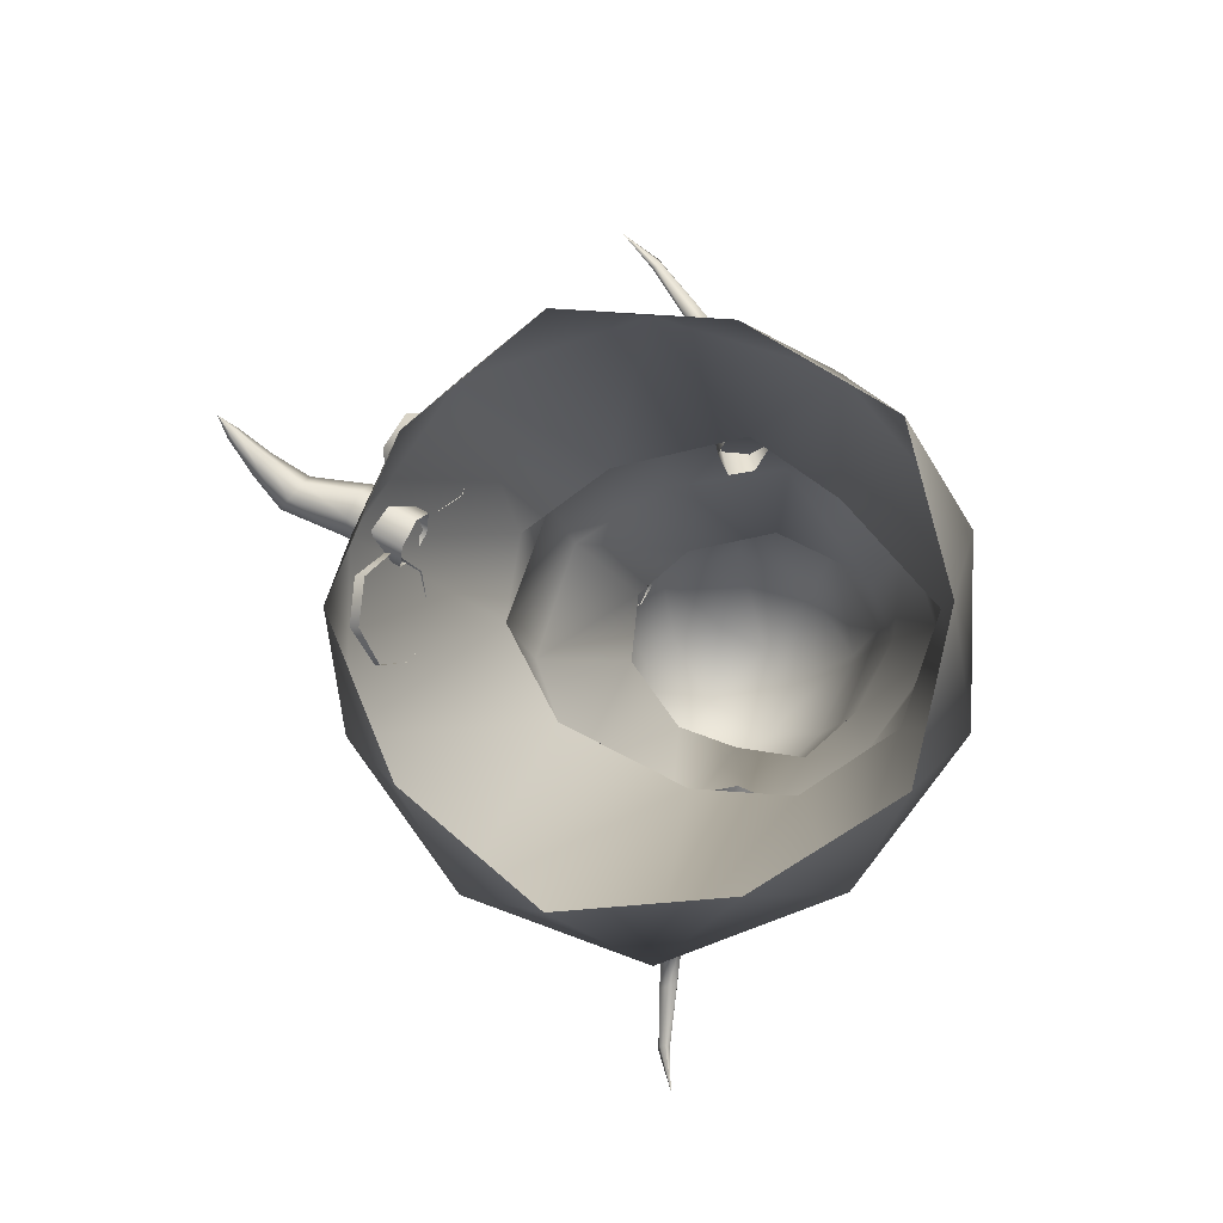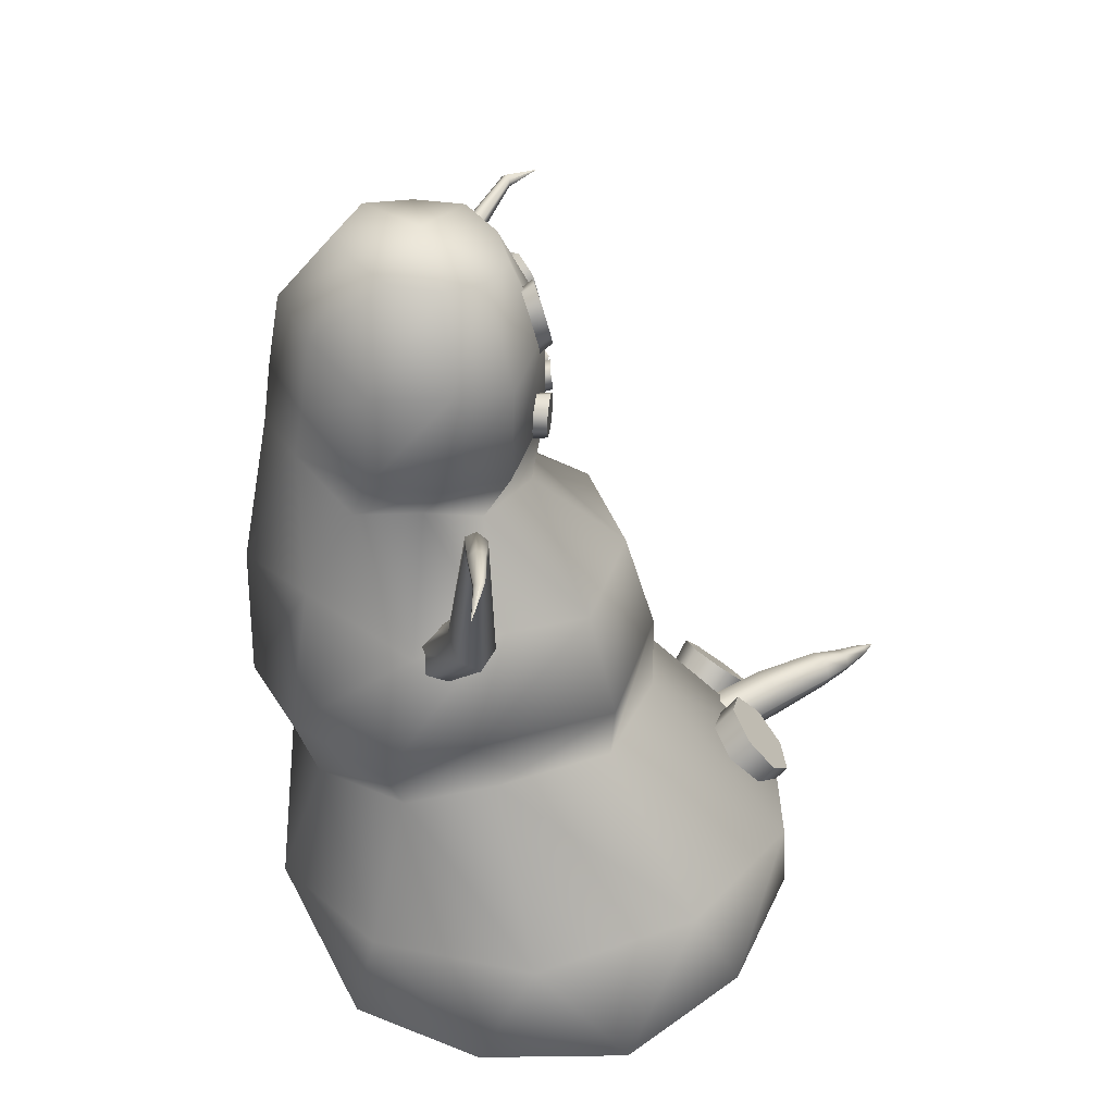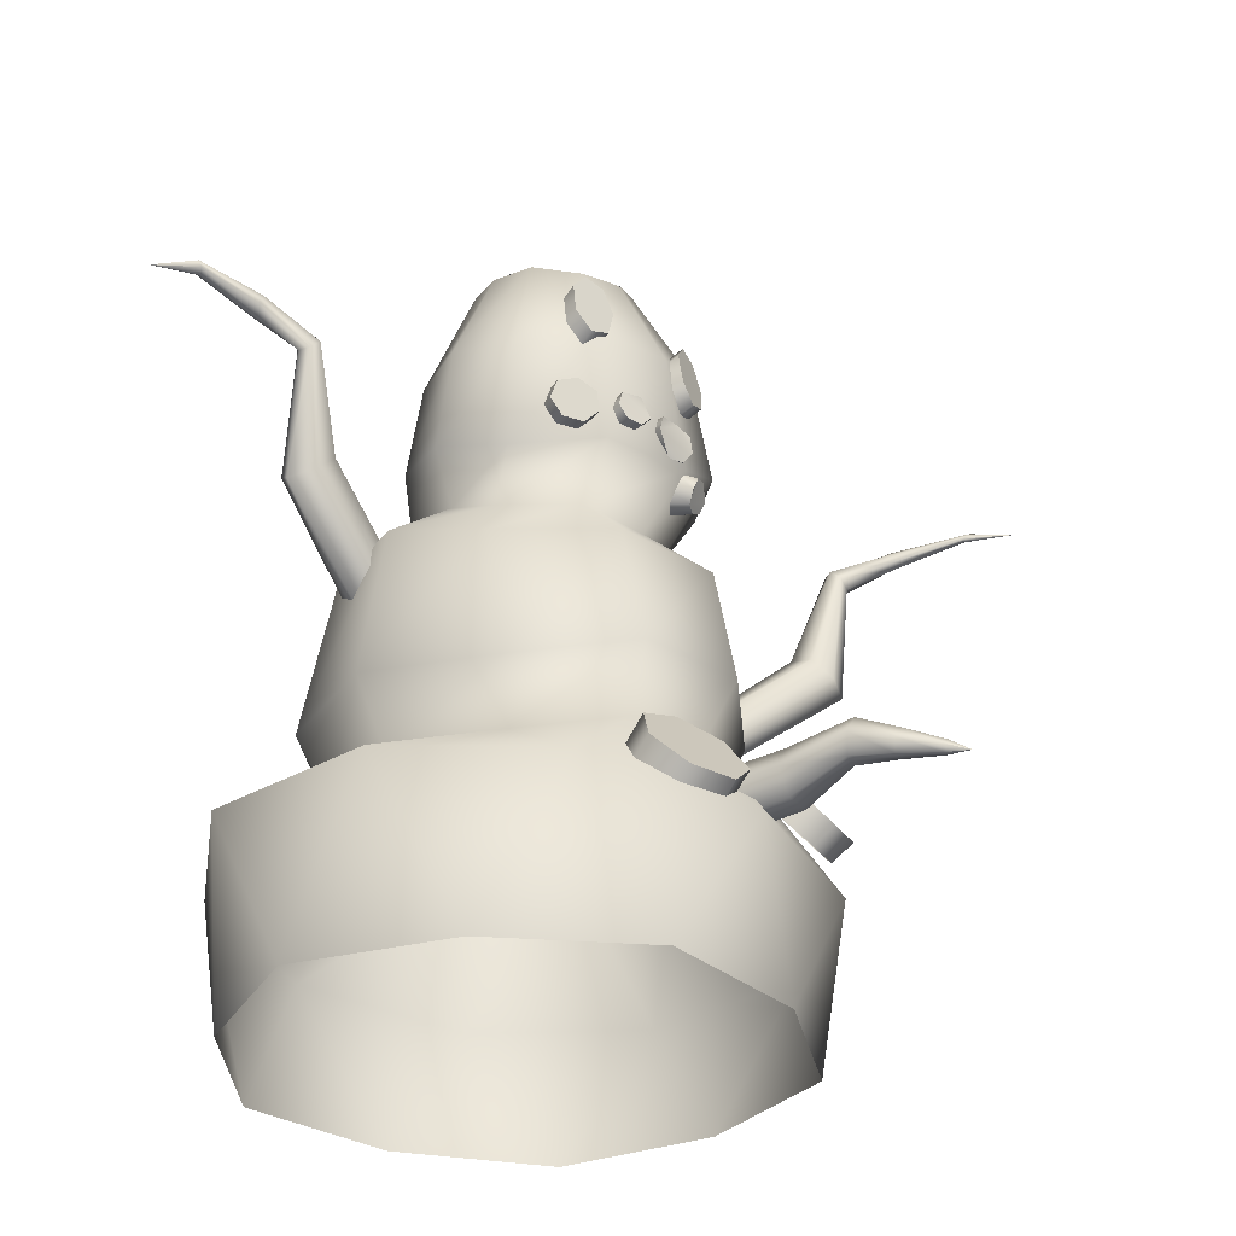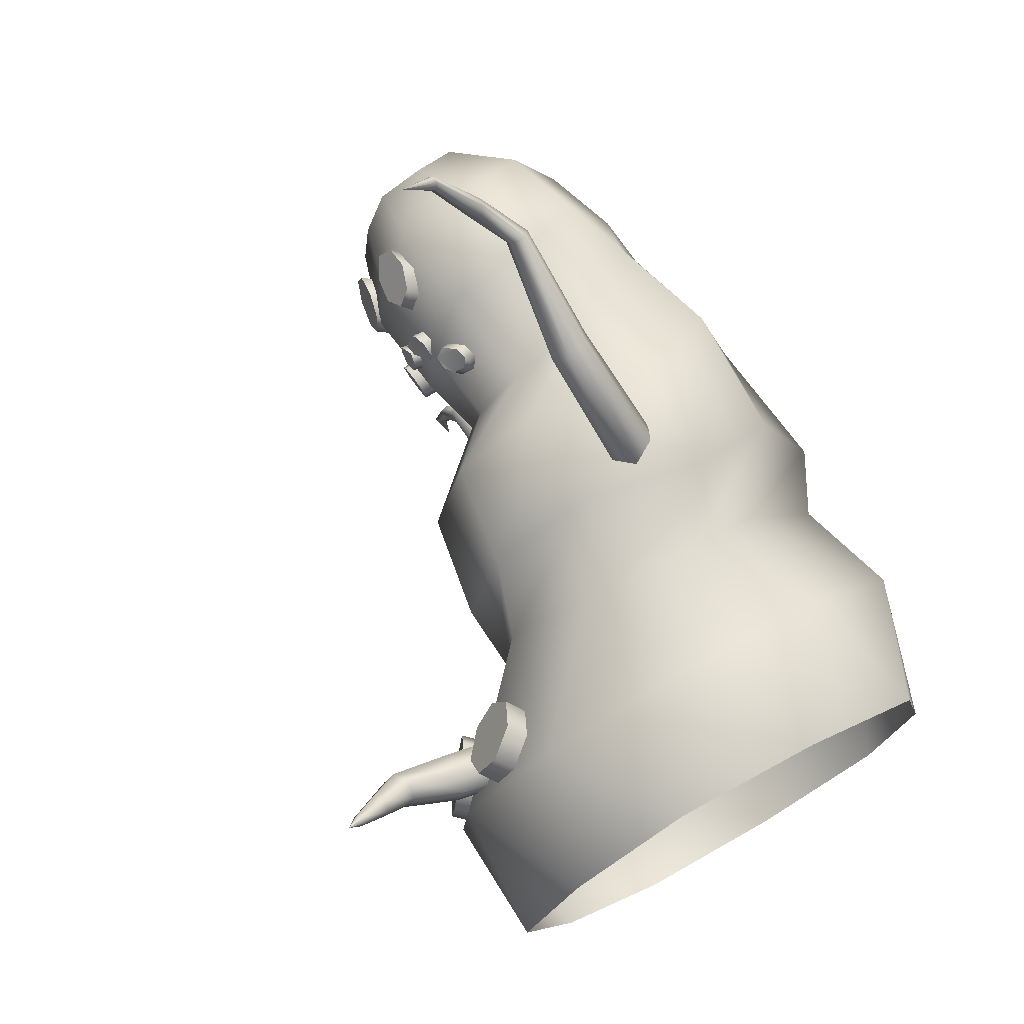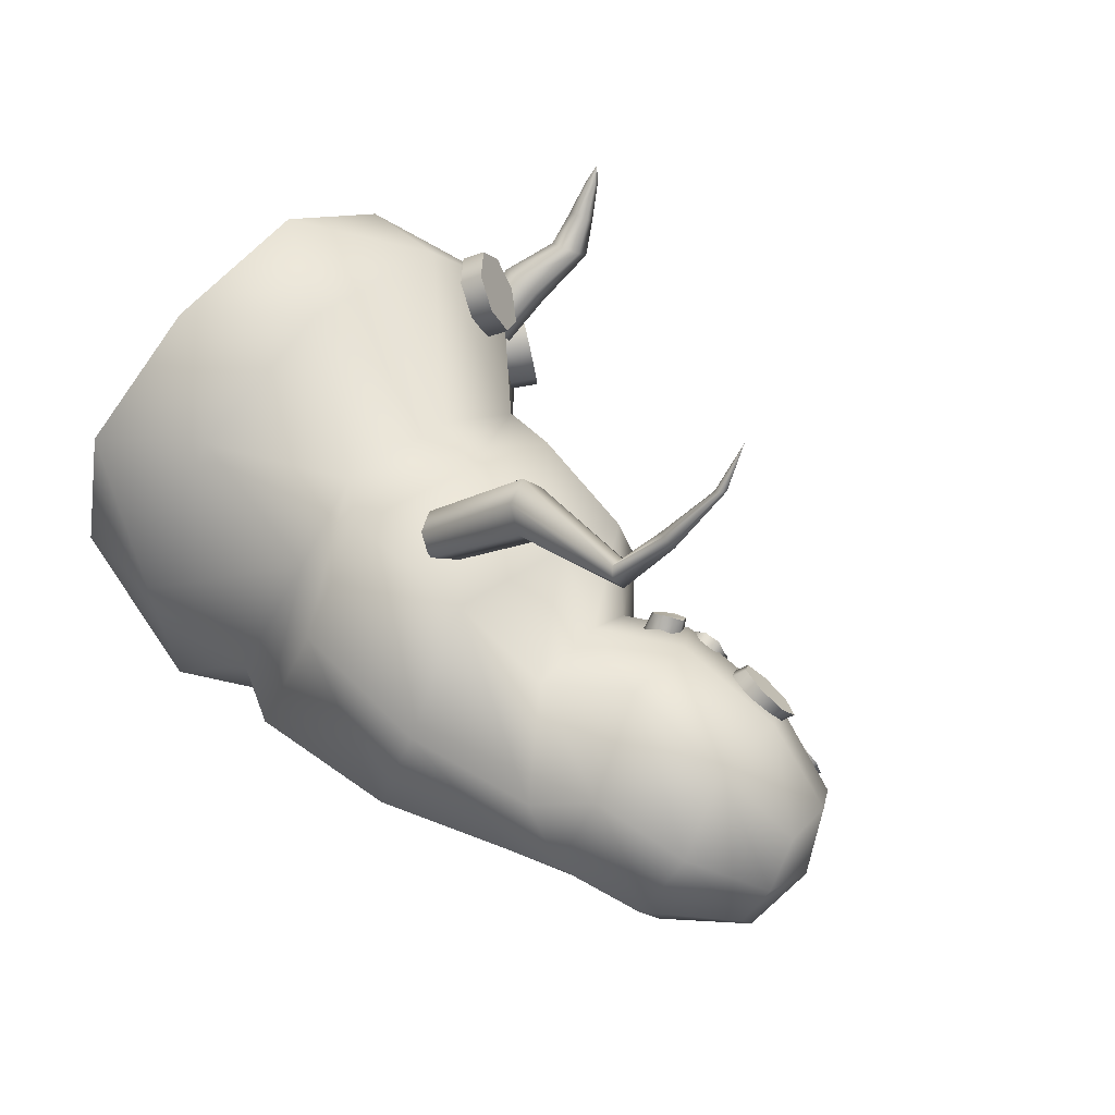
<metadata>
{"format":"obj","ext":"obj","renderer":"f3d","projection":"perspective","resolution":1024,"background":"white","views":[{"elev":-10.4,"azim":2.8,"up":"+Z"},{"elev":-54.2,"azim":-174.3,"up":"+Z"},{"elev":-30.2,"azim":-119.0,"up":"+Y"},{"elev":73.0,"azim":-29.2,"up":"+Z"},{"elev":59.2,"azim":132.9,"up":"+Z"}]}
</metadata>
<code>
v  -1.909 1.339 -0.0227
v  -2.058 1.2 -0.4368
v  -2.286 1.403 -0.39
v  -2.137 1.542 0.0242
v  -2.307 0.8643 -0.5255
v  -2.535 1.067 -0.4787
v  -2.469 0.5853 -0.2219
v  -2.697 0.7884 -0.1751
v  -2.421 0.5729 0.2454
v  -2.649 0.776 0.2922
v  -2.2 0.8365 0.5244
v  -2.428 1.04 0.5713
v  -1.972 1.177 0.4051
v  -2.2 1.381 0.452
v  -0.3571 6.018 -0.0805
v  -0.3226 5.941 -0.2887
v  -0.4726 5.938 -0.2968
v  -0.5072 6.014 -0.0885
v  -0.2907 5.745 -0.3481
v  -0.4407 5.741 -0.3562
v  -0.2854 5.576 -0.2139
v  -0.4354 5.573 -0.222
v  -0.3107 5.563 0.0128
v  -0.4607 5.559 0.0047
v  -0.3476 5.714 0.1613
v  -0.4976 5.711 0.1532
v  -0.3683 5.917 0.1198
v  -0.5183 5.913 0.1117
v  -0.3945 6.002 0.5873
v  -0.3884 6.002 0.389
v  -0.5003 6.016 0.4107
v  -0.5064 6.016 0.609
v  -0.3971 5.851 0.3396
v  -0.509 5.865 0.3612
v  -0.3869 5.721 0.4384
v  -0.4988 5.734 0.4601
v  -0.3655 5.707 0.6111
v  -0.4774 5.721 0.6328
v  -0.349 5.822 0.7276
v  -0.4609 5.836 0.7493
v  -0.2684 5.843 1.225
v  -0.2805 5.92 1.072
v  -0.393 5.901 1.084
v  -0.3809 5.823 1.236
v  -0.385 5.911 0.8704
v  -0.4748 5.895 0.8795
v  -0.3594 5.784 0.8492
v  -0.4492 5.768 0.8583
v  -0.2086 5.563 1.013
v  -0.321 5.543 1.024
v  -0.2107 5.556 1.177
v  -0.3232 5.537 1.188
v  -0.2373 5.681 1.272
v  -0.3498 5.661 1.283
v  -0.0955 5.516 1.352
v  -0.2604 5.442 1.148
v  -0.3064 5.422 1.367
v  -0.2053 5.464 1.482
v  -0.1708 5.295 1.071
v  -0.2893 5.283 1.318
v  -0.07 5.165 1.063
v  -0.2035 5.171 1.325
v  0.0476 5.132 1.207
v  -0.0933 5.137 1.421
v  0.0934 5.221 1.394
v  -0.0417 5.206 1.533
v  0.033 5.364 1.483
v  -0.0876 5.327 1.577
v  2.859 1.863 0.1351
v  3.078 0.6334 0.629
v  3.026 0.7499 -1.197
v  2.396 -0.8301 1.326
v  2.787 -0.8323 -0.2898
v  2.396 -0.8301 -1.905
v  1.49 1.94 -1.616
v  1.927 0.8669 -2.603
v  0.1725 0.8652 -3.253
v  0.9805 -0.8324 -2.776
v  -0.6764 -0.8302 -2.904
v  -0.7449 1.831 -0.9184
v  -1.559 0.8624 -2.613
v  -2.589 0.7376 -1.188
v  -1.942 -0.8323 -1.826
v  -2.575 -0.8301 -0.2898
v  -1.133 2.102 0.9503
v  -2.558 0.5979 0.6189
v  -1.574 0.5178 2.055
v  -1.942 -0.8323 1.246
v  -0.6764 -0.8301 2.324
v  1.069 1.83 1.819
v  0.1725 0.5066 2.634
v  1.896 0.5388 2.087
v  0.9805 -0.8323 2.196
v  2.462 1.967 -0.9807
v  0.475 2.011 -1.532
v  -1.256 1.975 0.0659
v  -0.2666 1.951 1.549
v  1.942 1.937 1.215
v  2.636 2.763 -1.106
v  3.208 2.554 0.2043
v  1.625 2.604 -1.934
v  0.5746 2.801 -1.8
v  -0.8564 2.505 -1.04
v  -1.33 2.768 0.1854
v  -0.9053 2.871 1.403
v  0.2275 2.84 2.162
v  1.605 2.531 2.306
v  2.618 2.756 1.526
v  2.255 4.311 -0.8783
v  3.022 4.131 0.1668
v  1.115 4.017 -1.802
v  0.2342 4.183 -1.701
v  -0.7043 3.873 -1.115
v  -1.122 4 0.0438
v  -0.7282 4.084 1.264
v  0.1837 4.088 1.843
v  1.448 3.841 1.968
v  2.677 4.317 1.405
v  2.203 5.647 -0.2746
v  2.598 5.636 0.4956
v  1.63 5.22 -0.8276
v  0.911 5.102 -0.7307
v  0.3112 4.871 -0.5398
v  -0.1809 4.824 0.1475
v  -0.1014 4.729 0.8505
v  0.4188 4.777 1.312
v  1.355 4.893 1.528
v  2.336 5.634 1.196
v  2.05 6.198 -0.3201
v  2.485 6.171 0.7246
v  1.424 5.683 -1.011
v  0.62 5.554 -1.06
v  -0.0386 5.352 -0.601
v  -0.3909 5.515 0.3044
v  -0.3027 5.472 1.23
v  0.1643 5.801 1.817
v  1.024 5.857 2.105
v  1.996 6.236 1.59
v  1.845 7.045 -0.319
v  2.232 7.078 0.5753
v  1.264 6.645 -0.9174
v  0.4292 6.603 -0.9926
v  -0.1796 6.405 -0.6461
v  -0.5092 6.633 0.1204
v  -0.3904 6.652 0.9638
v  0.0779 6.946 1.498
v  0.954 6.982 1.75
v  1.763 7.241 1.312
v  1.285 7.821 -0.176
v  1.519 7.851 0.3506
v  0.9294 7.715 -0.5284
v  0.4074 7.603 -0.5748
v  -0.0239 7.558 -0.3737
v  -0.2469 7.498 0.0937
v  -0.1218 7.599 0.58
v  0.1952 7.777 0.8948
v  0.7349 7.808 1.042
v  1.232 7.95 0.7853
v  0.5966 7.954 0.1725
v  -1.887 0.9366 0.9047
v  -1.93 1.183 0.7746
v  -2.455 1.226 1.067
v  -2.412 0.9858 1.194
v  -2.059 1.188 0.5238
v  -2.581 1.232 0.8219
v  -2.143 0.9481 0.4032
v  -2.663 0.997 0.7038
v  -2.099 0.7021 0.5333
v  -2.62 0.7565 0.8311
v  -1.971 0.6963 0.7841
v  -2.495 0.7508 1.076
v  -3.123 1.296 1.253
v  -3.023 1.125 1.31
v  -3.256 1.292 1.095
v  -3.289 1.115 0.9937
v  -3.19 0.9427 1.05
v  -3.057 0.9476 1.208
v  -3.429 1.149 1.47
v  -3.363 1.034 1.508
v  -3.518 1.145 1.365
v  -3.54 1.028 1.297
v  -3.474 0.9129 1.335
v  -3.385 0.9162 1.44
v  -3.709 1.002 1.72
v  -3.673 0.9456 1.735
v  -3.76 0.9982 1.673
v  -3.775 0.9382 1.643
v  -3.738 0.8819 1.658
v  -3.687 0.8856 1.704
v  -3.864 0.8947 1.847
v  0.924 2.906 2.176
v  1.189 3.057 2.252
v  0.871 4.04 3.488
v  0.6045 3.959 3.565
v  1.29 3.256 2.078
v  0.9734 4.245 3.255
v  1.127 3.305 1.829
v  0.8093 4.369 3.099
v  0.8621 3.154 1.752
v  0.5428 4.288 3.176
v  0.7608 2.955 1.926
v  0.4699 4.086 3.387
v  0.8392 5.354 3.776
v  0.7089 5.358 3.754
v  0.917 5.441 3.695
v  0.8646 5.532 3.592
v  0.7344 5.535 3.571
v  0.6565 5.449 3.652
v  0.507 5.694 4.294
v  0.4438 5.608 4.209
v  0.5246 5.795 4.277
v  0.4789 5.809 4.175
v  0.4157 5.722 4.09
v  0.3981 5.621 4.107
v  0.0956 5.939 4.856
v  0.0583 5.898 4.795
v  0.0828 6 4.904
v  0.0326 6.02 4.891
v  -0.0046 5.979 4.83
v  0.0082 5.918 4.782
v  -0.3175 5.905 5.182
v  0.8548 3.564 -1.636
v  0.6154 3.719 -1.512
v  0.1758 4.607 -2.482
v  0.3292 4.513 -2.705
v  0.6518 3.926 -1.33
v  0.2468 4.822 -2.261
v  0.9275 3.979 -1.272
v  0.471 4.944 -2.263
v  1.167 3.825 -1.396
v  0.6244 4.851 -2.485
v  1.131 3.618 -1.579
v  0.5442 4.64 -2.673
v  0.0985 5.876 -2.651
v  0.2108 5.875 -2.72
v  0.0917 5.968 -2.546
v  0.1973 6.059 -2.511
v  0.3096 6.059 -2.581
v  0.3164 5.967 -2.685
v  0.062 6.17 -3.187
v  0.1562 6.086 -3.175
v  0.064 6.269 -3.162
v  0.1603 6.286 -3.125
v  0.2546 6.203 -3.113
v  0.2525 6.103 -3.138
v  0.0551 6.365 -3.805
v  0.1178 6.326 -3.791
v  0.0394 6.422 -3.842
v  0.0864 6.44 -3.866
v  0.1492 6.401 -3.851
v  0.1648 6.344 -3.814
v  0.1752 6.3 -4.28
v  -0.337 7.196 -0.0293
v  -0.4019 6.99 -0.2002
v  -0.5394 7.072 -0.1684
v  -0.4745 7.278 0.0025
v  -0.4499 6.67 -0.1947
v  -0.5874 6.752 -0.1629
v  -0.4448 6.478 -0.017
v  -0.5823 6.56 0.0148
v  -0.3905 6.558 0.1992
v  -0.528 6.64 0.231
v  -0.3279 6.85 0.291
v  -0.4654 6.931 0.3228
v  -0.3041 7.134 0.1893
v  -0.4416 7.215 0.2211
v  -1.504 1.155 1.512
v  -1.61 1.288 1.15
v  -1.757 1.465 1.287
v  -1.651 1.331 1.649
v  -1.882 1.162 0.9338
v  -2.029 1.339 1.07
v  -2.135 0.8517 1.026
v  -2.283 1.028 1.162
v  -2.154 0.616 1.357
v  -2.302 0.7928 1.494
v  -1.944 0.6119 1.678
v  -2.092 0.7887 1.814
v  -1.644 0.8631 1.747
v  -1.791 1.04 1.883
v  -0.1533 6.876 1.148
v  -0.2834 6.67 1.019
v  -0.3952 6.752 1.105
v  -0.2651 6.958 1.234
v  -0.3247 6.35 1.044
v  -0.4366 6.432 1.131
v  -0.2462 6.158 1.204
v  -0.358 6.24 1.29
v  -0.1069 6.238 1.378
v  -0.2187 6.32 1.464
v  -0.0117 6.53 1.435
v  -0.1235 6.612 1.521
v  -0.0324 6.814 1.333
v  -0.1442 6.896 1.419
g Cylinder008
f 1 2 3 4
f 2 5 6 3
f 5 7 8 6
f 7 9 10 8
f 9 11 12 10
f 11 13 14 12
f 13 1 4 14
f 3 6 8 14
f 8 10 12 14
f 4 3 14
f 15 16 17 18
f 16 19 20 17
f 19 21 22 20
f 21 23 24 22
f 23 25 26 24
f 25 27 28 26
f 27 15 18 28
f 17 20 22 28
f 22 24 26 28
f 18 17 28
f 29 30 31 32
f 30 33 34 31
f 33 35 36 34
f 35 37 38 36
f 37 39 40 38
f 39 29 32 40
f 31 34 36 40
f 36 38 40
f 32 31 40
f 41 42 43 44
f 42 45 46 43
f 45 47 48 46
f 47 49 50 48
f 49 51 52 50
f 51 53 54 52
f 53 41 44 54
f 43 46 48 54
f 48 50 52 54
f 44 43 54
f 55 56 57 58
f 56 59 60 57
f 59 61 62 60
f 61 63 64 62
f 63 65 66 64
f 65 67 68 66
f 67 55 58 68
f 57 60 62 68
f 62 64 66 68
f 58 57 68
f 69 70 71
f 70 72 73
f 70 73 71
f 71 73 74
f 75 76 77
f 76 74 78
f 76 78 77
f 77 78 79
f 80 81 82
f 81 79 83
f 81 83 82
f 82 83 84
f 85 86 87
f 86 84 88
f 86 88 87
f 87 88 89
f 90 91 92
f 91 89 93
f 91 93 92
f 92 93 72
f 74 76 71
f 76 75 94
f 76 94 71
f 71 94 69
f 79 81 77
f 81 80 95
f 81 95 77
f 77 95 75
f 84 86 82
f 86 85 96
f 86 96 82
f 82 96 80
f 89 91 87
f 91 90 97
f 91 97 87
f 87 97 85
f 72 70 92
f 70 69 98
f 70 98 92
f 92 98 90
f 69 94 99 100
f 94 75 101 99
f 75 95 102 101
f 95 80 103 102
f 80 96 104 103
f 96 85 105 104
f 85 97 106 105
f 97 90 107 106
f 90 98 108 107
f 98 69 100 108
f 100 99 109 110
f 99 101 111 109
f 101 102 112 111
f 102 103 113 112
f 103 104 114 113
f 104 105 115 114
f 105 106 116 115
f 106 107 117 116
f 107 108 118 117
f 108 100 110 118
f 110 109 119 120
f 109 111 121 119
f 111 112 122 121
f 112 113 123 122
f 113 114 124 123
f 114 115 125 124
f 115 116 126 125
f 116 117 127 126
f 117 118 128 127
f 118 110 120 128
f 120 119 129 130
f 119 121 131 129
f 121 122 132 131
f 122 123 133 132
f 123 124 134 133
f 124 125 135 134
f 125 126 136 135
f 126 127 137 136
f 127 128 138 137
f 128 120 130 138
f 130 129 139 140
f 129 131 141 139
f 131 132 142 141
f 132 133 143 142
f 133 134 144 143
f 134 135 145 144
f 135 136 146 145
f 136 137 147 146
f 137 138 148 147
f 138 130 140 148
f 140 139 149 150
f 139 141 151 149
f 141 142 152 151
f 142 143 153 152
f 143 144 154 153
f 144 145 155 154
f 145 146 156 155
f 146 147 157 156
f 147 148 158 157
f 148 140 150 158
f 150 149 159
f 149 151 159
f 151 152 159
f 152 153 159
f 153 154 159
f 154 155 159
f 155 156 159
f 156 157 159
f 157 158 159
f 158 150 159
f 160 161 162 163
f 161 164 165 162
f 164 166 167 165
f 166 168 169 167
f 168 170 171 169
f 170 160 163 171
f 163 162 172 173
f 162 165 174 172
f 165 167 175 174
f 167 169 176 175
f 169 171 177 176
f 171 163 173 177
f 173 172 178 179
f 172 174 180 178
f 174 175 181 180
f 175 176 182 181
f 176 177 183 182
f 177 173 179 183
f 179 178 184 185
f 178 180 186 184
f 180 181 187 186
f 181 182 188 187
f 182 183 189 188
f 183 179 185 189
f 185 184 190 190
f 184 186 190 190
f 186 187 190 190
f 187 188 190 190
f 188 189 190 190
f 189 185 190 190
f 190 190 190 190
f 190 190 190
f 190 190 190
f 191 192 193 194
f 192 195 196 193
f 195 197 198 196
f 197 199 200 198
f 199 201 202 200
f 201 191 194 202
f 194 193 203 204
f 193 196 205 203
f 196 198 206 205
f 198 200 207 206
f 200 202 208 207
f 202 194 204 208
f 204 203 209 210
f 203 205 211 209
f 205 206 212 211
f 206 207 213 212
f 207 208 214 213
f 208 204 210 214
f 210 209 215 216
f 209 211 217 215
f 211 212 218 217
f 212 213 219 218
f 213 214 220 219
f 214 210 216 220
f 216 215 221 221
f 215 217 221 221
f 217 218 221 221
f 218 219 221 221
f 219 220 221 221
f 220 216 221 221
f 221 221 221 221
f 221 221 221
f 221 221 221
f 222 223 224 225
f 223 226 227 224
f 226 228 229 227
f 228 230 231 229
f 230 232 233 231
f 232 222 225 233
f 225 224 234 235
f 224 227 236 234
f 227 229 237 236
f 229 231 238 237
f 231 233 239 238
f 233 225 235 239
f 235 234 240 241
f 234 236 242 240
f 236 237 243 242
f 237 238 244 243
f 238 239 245 244
f 239 235 241 245
f 241 240 246 247
f 240 242 248 246
f 242 243 249 248
f 243 244 250 249
f 244 245 251 250
f 245 241 247 251
f 247 246 252 252
f 246 248 252 252
f 248 249 252 252
f 249 250 252 252
f 250 251 252 252
f 251 247 252 252
f 252 252 252 252
f 252 252 252
f 252 252 252
f 253 254 255 256
f 254 257 258 255
f 257 259 260 258
f 259 261 262 260
f 261 263 264 262
f 263 265 266 264
f 265 253 256 266
f 255 258 260 266
f 260 262 264 266
f 256 255 266
f 267 268 269 270
f 268 271 272 269
f 271 273 274 272
f 273 275 276 274
f 275 277 278 276
f 277 279 280 278
f 279 267 270 280
f 269 272 274 280
f 274 276 278 280
f 270 269 280
f 281 282 283 284
f 282 285 286 283
f 285 287 288 286
f 287 289 290 288
f 289 291 292 290
f 291 293 294 292
f 293 281 284 294
f 283 286 288 294
f 288 290 292 294
f 284 283 294

</code>
